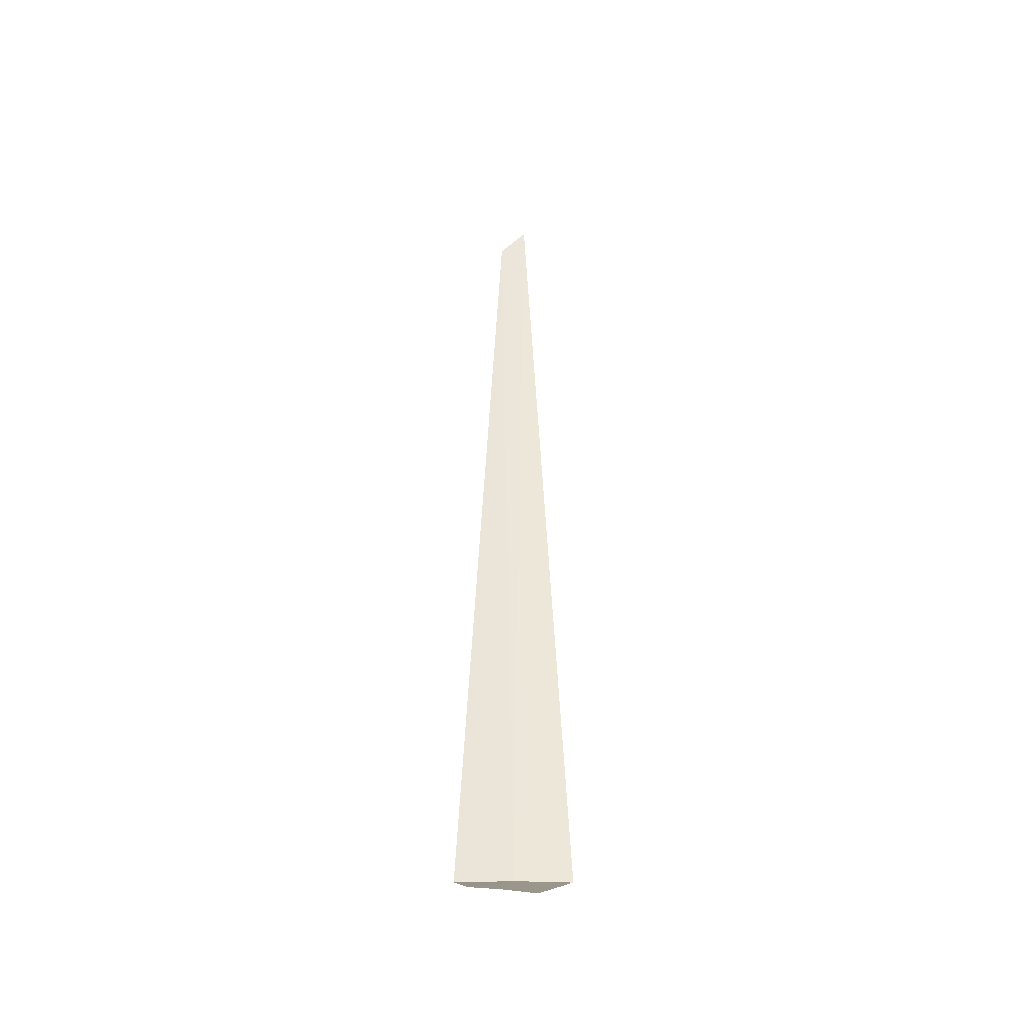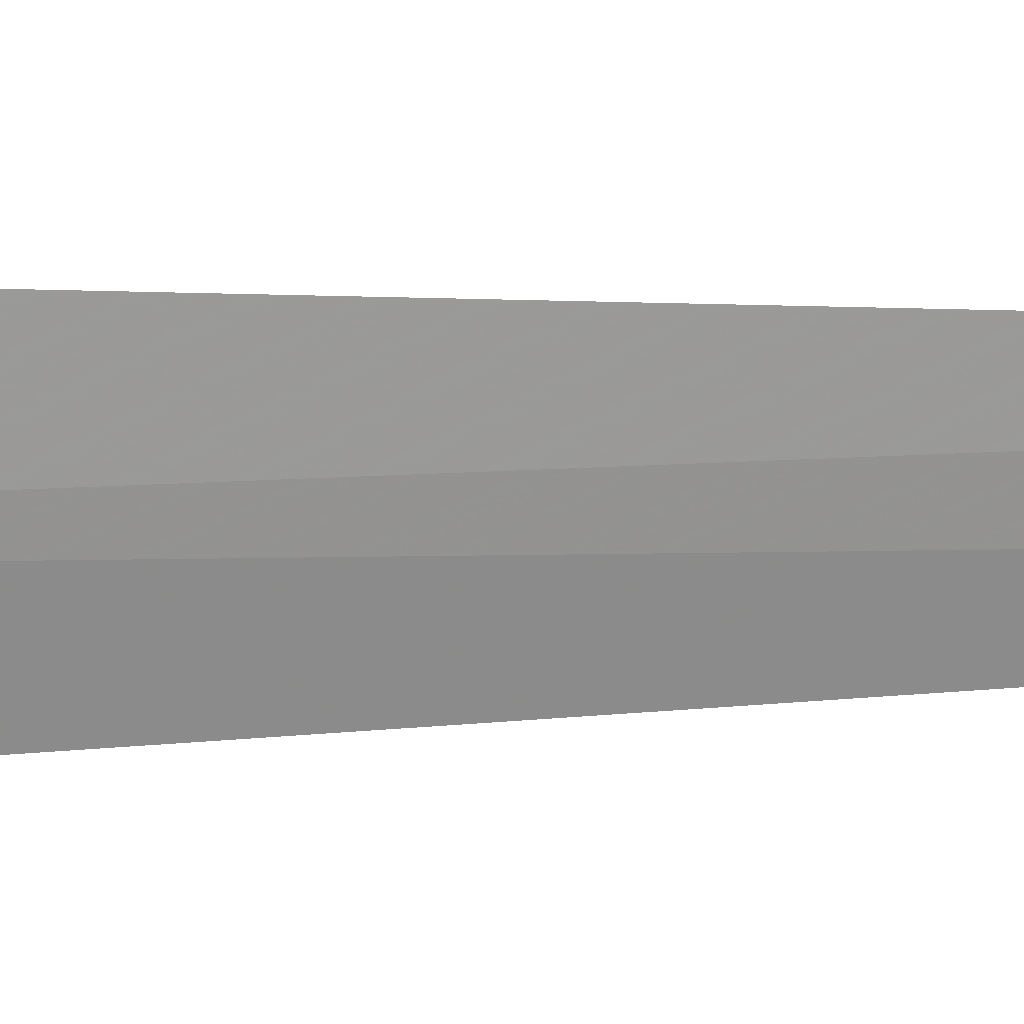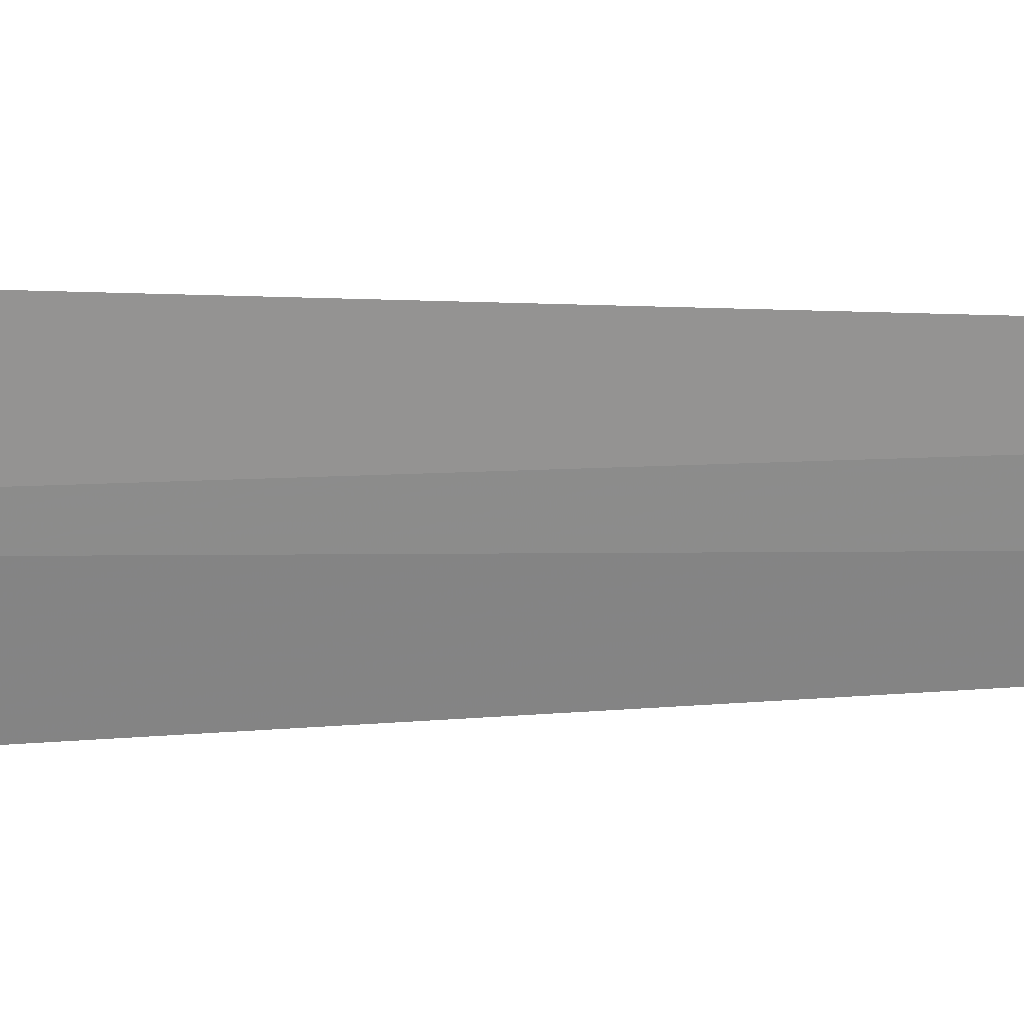
<metadata>
{"format":"obj","ext":"obj","renderer":"f3d","projection":"perspective","resolution":1024,"background":"white","views":[{"elev":-42.7,"azim":105.8,"up":"+Y"},{"elev":7.7,"azim":79.6,"up":"+Z"},{"elev":10.3,"azim":84.3,"up":"+Z"}]}
</metadata>
<code>
v -3.448 1.463 17.99
v -3.028 0.9047 17.45
v -3.771 1.463 17.03
v -3.028 1.076 18.06
v -3.028 1.215 18.65
v -3.216 1.463 18.98
v -3.522 18.95 17.74
v -3.379 18.33 18.24
f 1 3 2
f 1 2 4
f 1 4 5
f 1 5 6
f 1 8 7
f 1 7 3
f 1 6 8

</code>
